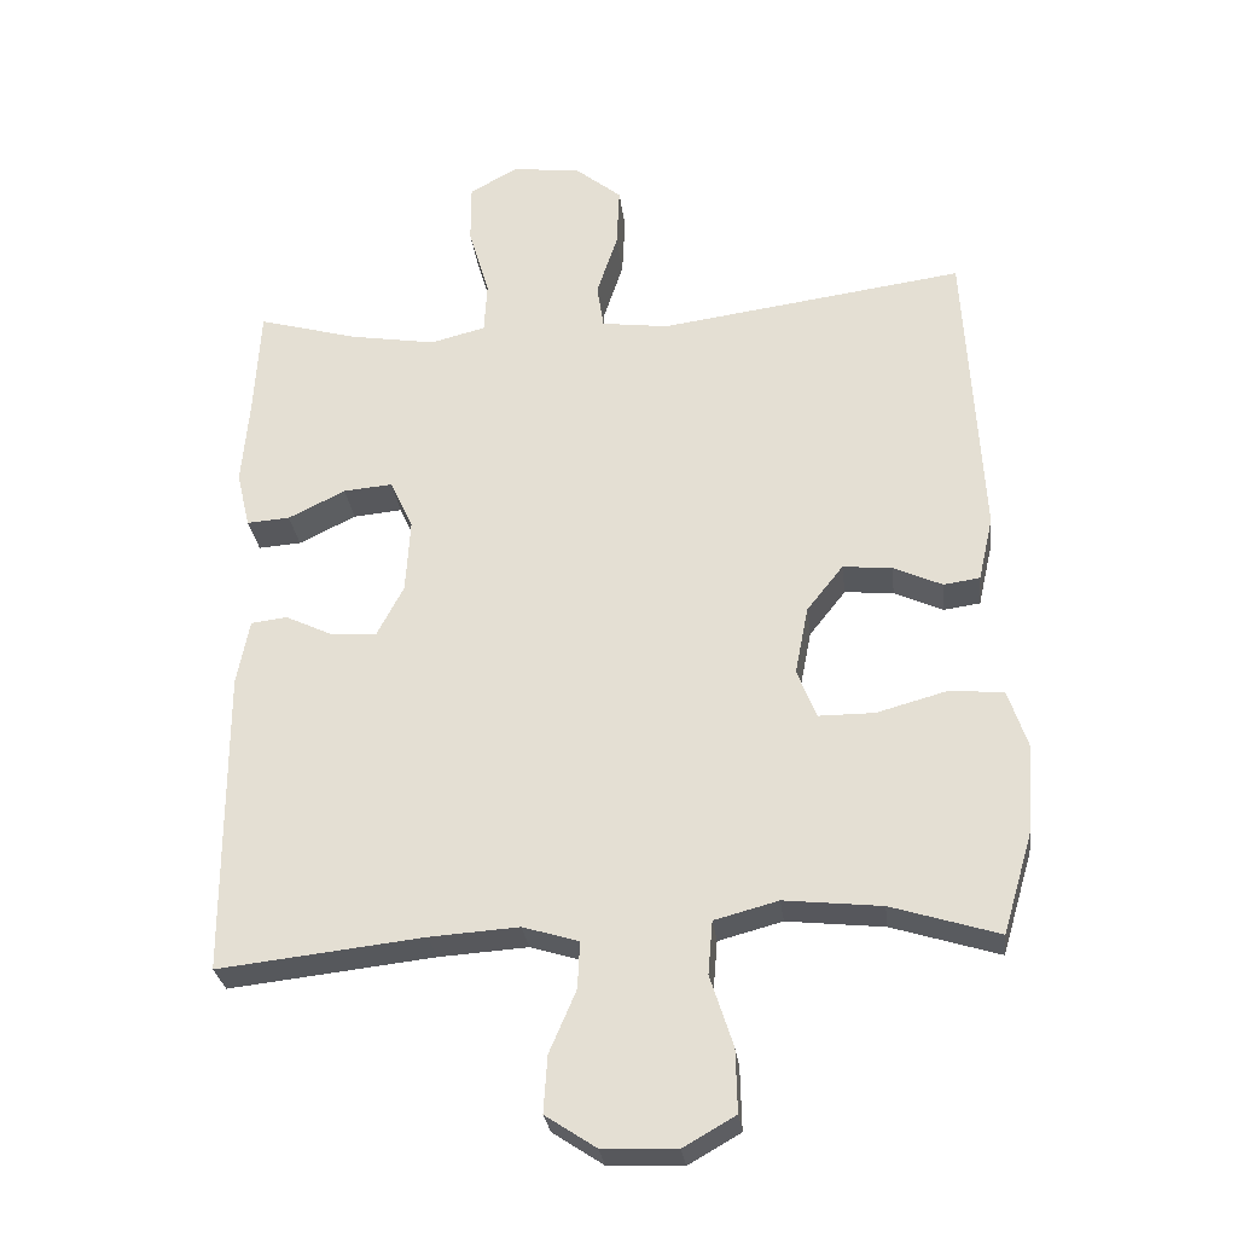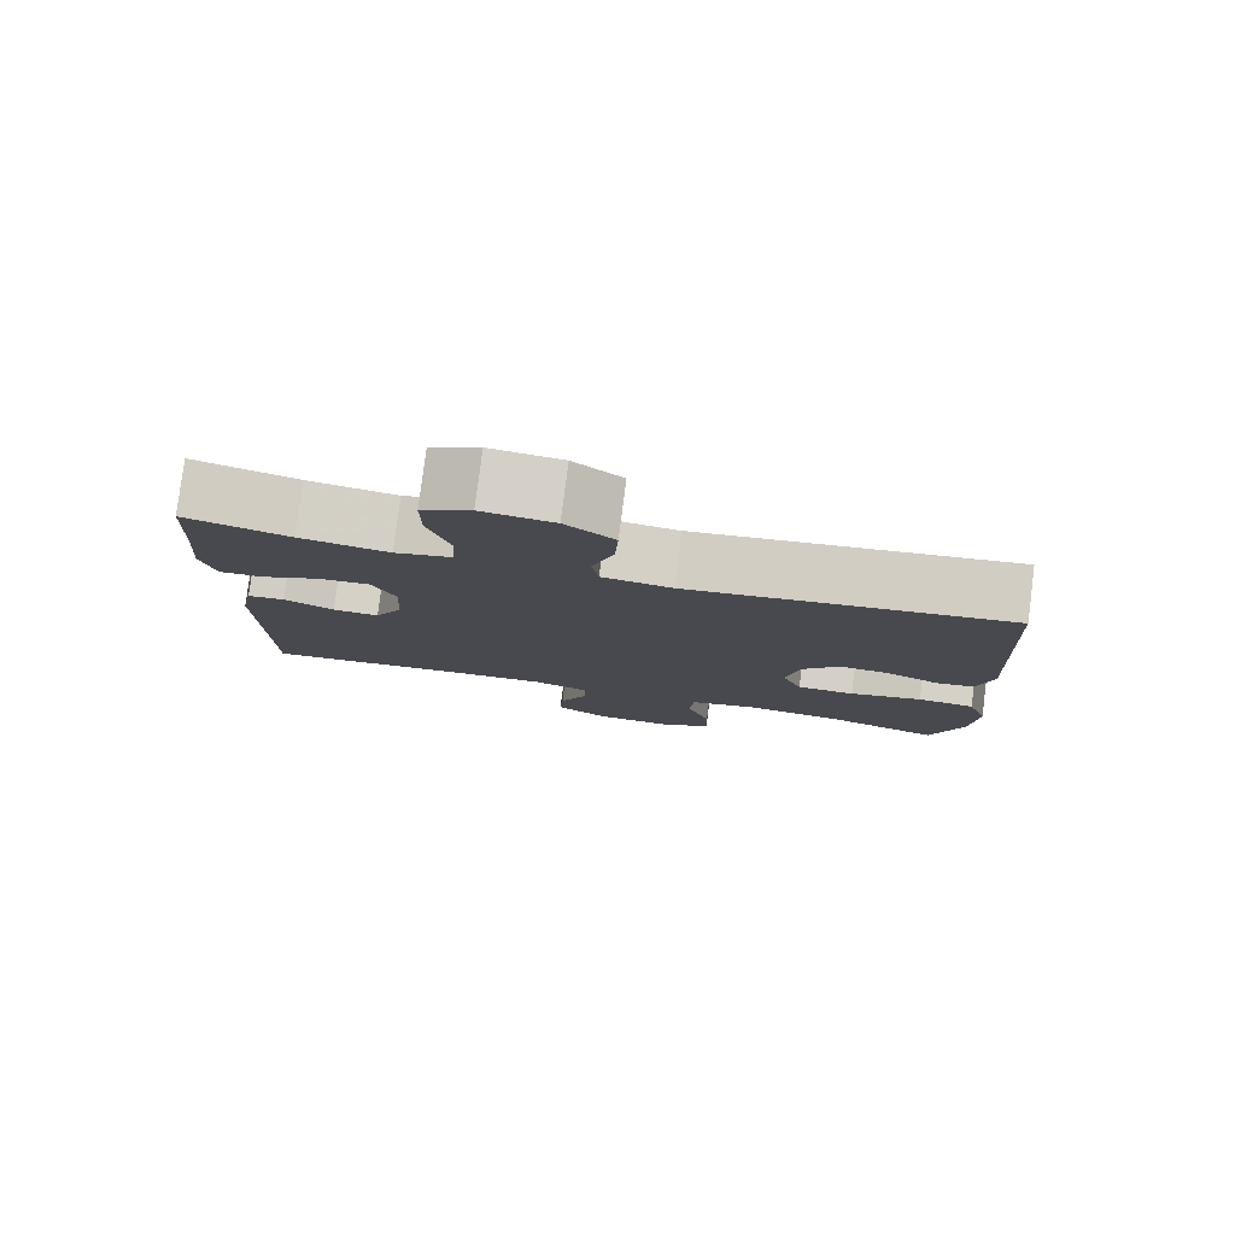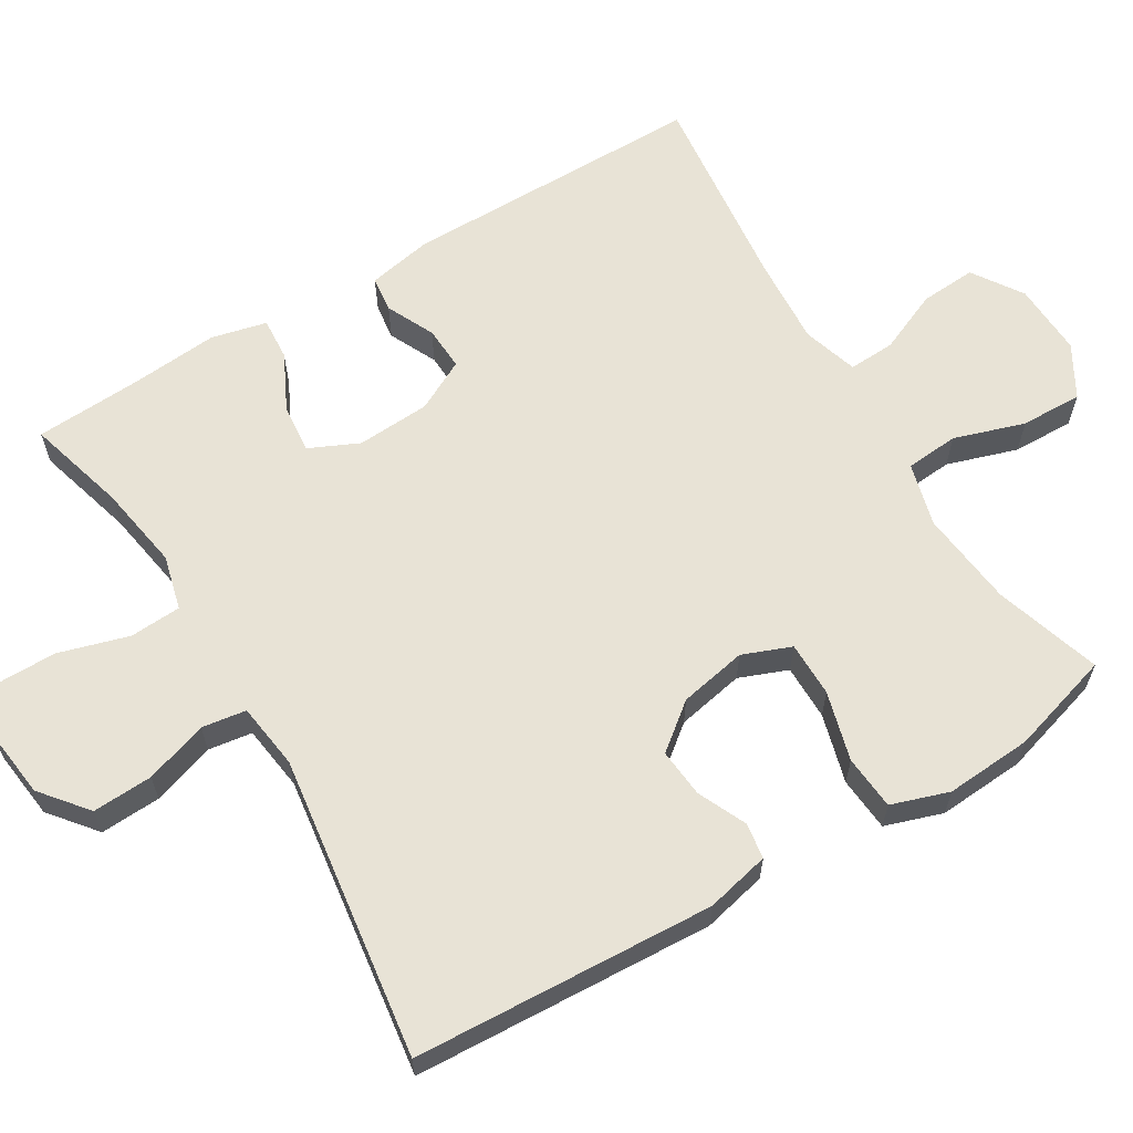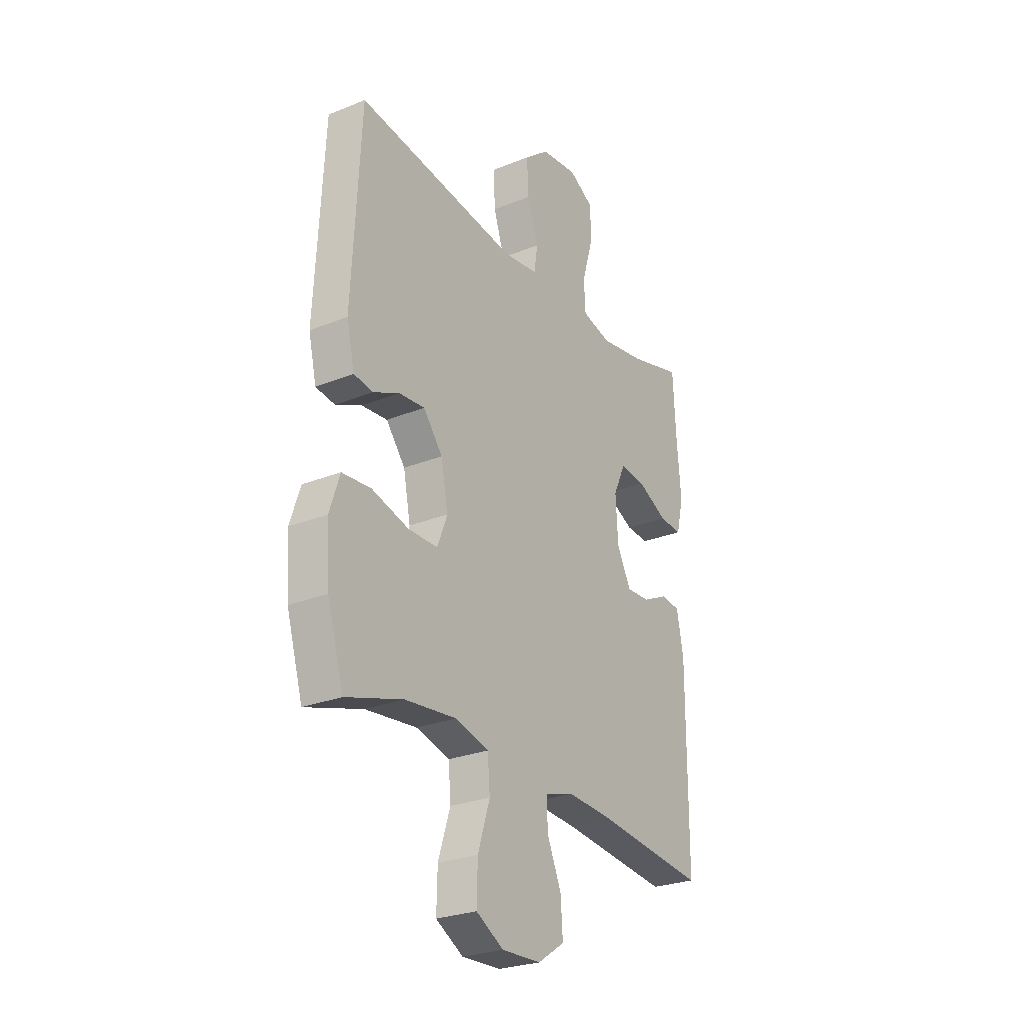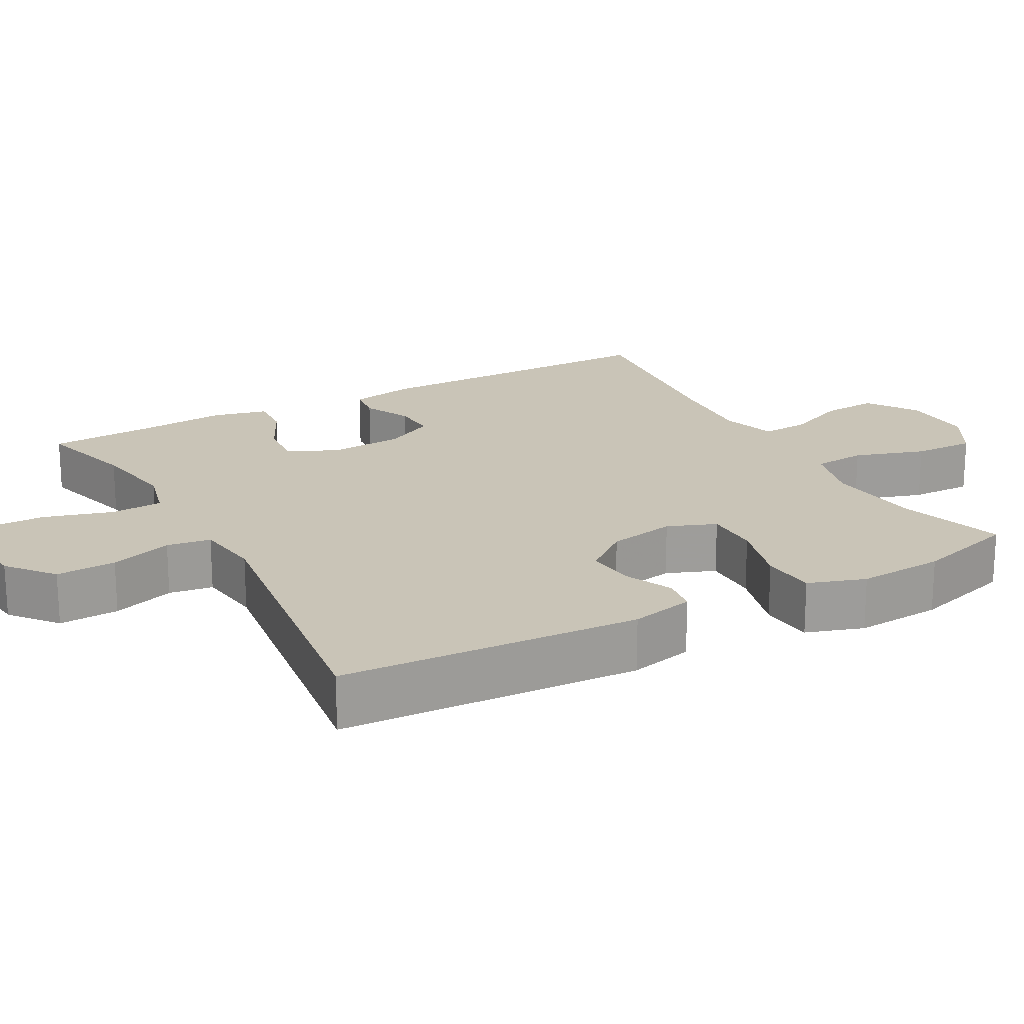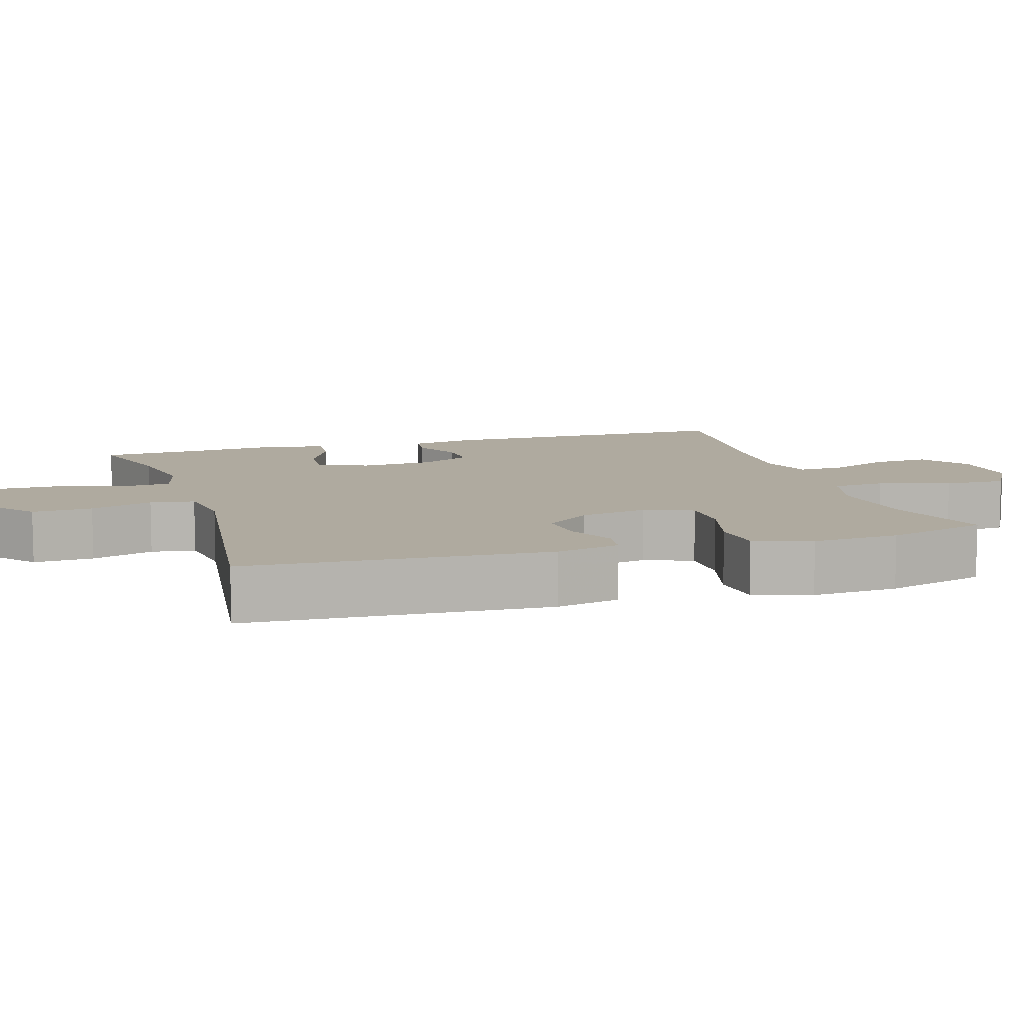
<metadata>
{"format":"obj","ext":"obj","renderer":"f3d","projection":"perspective","resolution":1024,"background":"white","views":[{"elev":-28.6,"azim":6.8,"up":"+Z"},{"elev":80.0,"azim":7.3,"up":"+Z"},{"elev":62.5,"azim":58.9,"up":"+Y"},{"elev":-26.5,"azim":122.4,"up":"+Z"},{"elev":20.0,"azim":61.2,"up":"+Y"},{"elev":9.4,"azim":72.7,"up":"+Y"}]}
</metadata>
<code>
v 0.5 0.07 0.5
v 0.522 0.07 0.092
v 0.502 0.07 0.005
v 0.453 0.07 -0.002
v 0.387 0.07 0.028
v 0.321 0.07 0.034
v 0.272 0.07 -0.028
v 0.254 0.07 -0.12
v 0.28 0.07 -0.186
v 0.355 0.07 -0.186
v 0.449 0.07 -0.16
v 0.523 0.07 -0.166
v 0.549 0.07 -0.244
v 0.541 0.07 -0.362
v 0.5 0.07 -0.5
v 0.355 0.07 -0.455
v 0.224 0.07 -0.441
v 0.138 0.07 -0.464
v 0.132 0.07 -0.536
v 0.163 0.07 -0.632
v 0.165 0.07 -0.716
v 0.095 0.07 -0.756
v -0.005 0.07 -0.752
v -0.073 0.07 -0.707
v -0.068 0.07 -0.631
v -0.032 0.07 -0.547
v -0.029 0.07 -0.484
v -0.104 0.07 -0.461
v -0.224 0.07 -0.469
v -0.5 0.07 -0.5
v -0.501 0.07 -0.088
v -0.484 0.07 0
v -0.435 0.07 0.006
v -0.37 0.07 -0.025
v -0.31 0.07 -0.028
v -0.274 0.07 0.041
v -0.268 0.07 0.141
v -0.299 0.07 0.208
v -0.365 0.07 0.202
v -0.442 0.07 0.164
v -0.5 0.07 0.16
v -0.518 0.07 0.235
v -0.508 0.07 0.354
v -0.5 0.07 0.5
v -0.364 0.07 0.462
v -0.249 0.07 0.443
v -0.175 0.07 0.462
v -0.171 0.07 0.532
v -0.199 0.07 0.627
v -0.199 0.07 0.708
v -0.135 0.07 0.744
v -0.042 0.07 0.733
v 0.021 0.07 0.682
v 0.017 0.07 0.6
v -0.011 0.07 0.515
v -0.002 0.07 0.455
v 0.088 0.07 0.443
v 0.5 0 0.5
v 0.522 0 0.092
v 0.502 0 0.005
v 0.453 0 -0.002
v 0.387 0 0.028
v 0.321 0 0.034
v 0.272 0 -0.028
v 0.254 0 -0.12
v 0.28 0 -0.186
v 0.355 0 -0.186
v 0.449 0 -0.16
v 0.523 0 -0.166
v 0.549 0 -0.244
v 0.541 0 -0.362
v 0.5 0 -0.5
v 0.355 0 -0.455
v 0.224 0 -0.441
v 0.138 0 -0.464
v 0.132 0 -0.536
v 0.163 0 -0.632
v 0.165 0 -0.716
v 0.095 0 -0.756
v -0.005 0 -0.752
v -0.073 0 -0.707
v -0.068 0 -0.631
v -0.032 0 -0.547
v -0.029 0 -0.484
v -0.104 0 -0.461
v -0.224 0 -0.469
v -0.5 0 -0.5
v -0.501 0 -0.088
v -0.484 0 0
v -0.435 0 0.006
v -0.37 0 -0.025
v -0.31 0 -0.028
v -0.274 0 0.041
v -0.268 0 0.141
v -0.299 0 0.208
v -0.365 0 0.202
v -0.442 0 0.164
v -0.5 0 0.16
v -0.518 0 0.235
v -0.508 0 0.354
v -0.5 0 0.5
v -0.364 0 0.462
v -0.249 0 0.443
v -0.175 0 0.462
v -0.171 0 0.532
v -0.199 0 0.627
v -0.199 0 0.708
v -0.135 0 0.744
v -0.042 0 0.733
v 0.021 0 0.682
v 0.017 0 0.6
v -0.011 0 0.515
v -0.002 0 0.455
v 0.088 0 0.443
f 52 53 54 55
f 50 51 52 55
f 48 49 50 55
f 47 48 55 56
f 46 47 56 57
f 43 44 45
f 43 45 46
f 42 43 46 57
f 39 40 41 42
f 38 39 42 57
f 31 32 33 34
f 29 30 31 34
f 28 29 34 35
f 27 28 35 36
f 23 24 25 26
f 23 26 27
f 22 23 27
f 19 20 21 22
f 18 19 22 27
f 17 18 27 36
f 13 14 15 16
f 10 11 12 13
f 9 10 13 16
f 8 9 16 17
f 2 3 4 5
f 2 5 6
f 1 2 6
f 37 38 57 1
f 8 17 36 37
f 7 8 37
f 1 6 7 37
f 112 111 110 109
f 112 109 108 107
f 112 107 106 105
f 113 112 105 104
f 114 113 104 103
f 102 101 100
f 103 102 100
f 114 103 100 99
f 99 98 97 96
f 114 99 96 95
f 91 90 89 88
f 91 88 87 86
f 92 91 86 85
f 93 92 85 84
f 83 82 81 80
f 84 83 80
f 84 80 79
f 79 78 77 76
f 84 79 76 75
f 93 84 75 74
f 73 72 71 70
f 70 69 68 67
f 73 70 67 66
f 74 73 66 65
f 62 61 60 59
f 63 62 59
f 63 59 58
f 58 114 95 94
f 94 93 74 65
f 94 65 64
f 94 64 63 58
f 1 58 59 2
f 2 59 60 3
f 3 60 61 4
f 4 61 62 5
f 5 62 63 6
f 6 63 64 7
f 7 64 65 8
f 8 65 66 9
f 9 66 67 10
f 10 67 68 11
f 11 68 69 12
f 12 69 70 13
f 13 70 71 14
f 14 71 72 15
f 15 72 73 16
f 16 73 74 17
f 17 74 75 18
f 18 75 76 19
f 19 76 77 20
f 20 77 78 21
f 21 78 79 22
f 22 79 80 23
f 23 80 81 24
f 24 81 82 25
f 25 82 83 26
f 26 83 84 27
f 27 84 85 28
f 28 85 86 29
f 29 86 87 30
f 30 87 88 31
f 31 88 89 32
f 32 89 90 33
f 33 90 91 34
f 34 91 92 35
f 35 92 93 36
f 36 93 94 37
f 37 94 95 38
f 38 95 96 39
f 39 96 97 40
f 40 97 98 41
f 41 98 99 42
f 42 99 100 43
f 43 100 101 44
f 44 101 102 45
f 45 102 103 46
f 46 103 104 47
f 47 104 105 48
f 48 105 106 49
f 49 106 107 50
f 50 107 108 51
f 51 108 109 52
f 52 109 110 53
f 53 110 111 54
f 54 111 112 55
f 55 112 113 56
f 56 113 114 57
f 57 114 58 1

</code>
